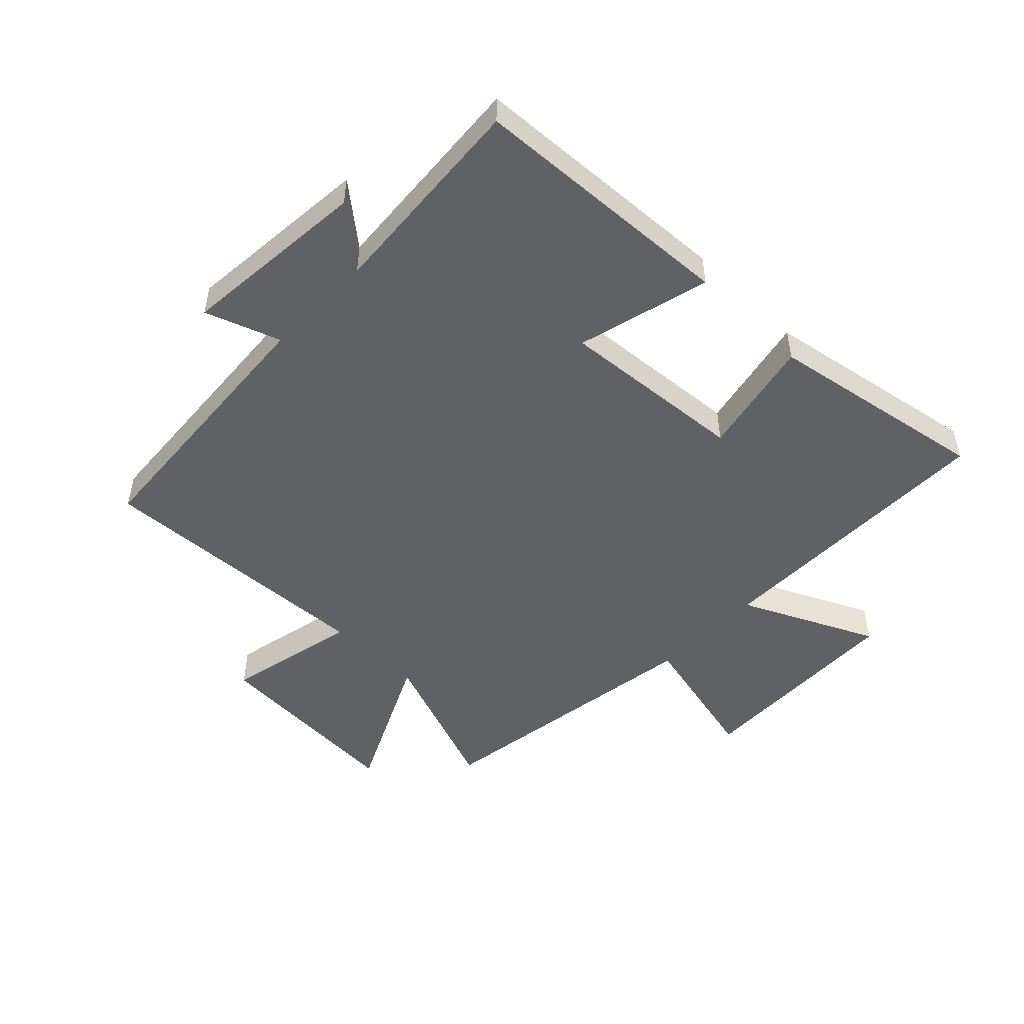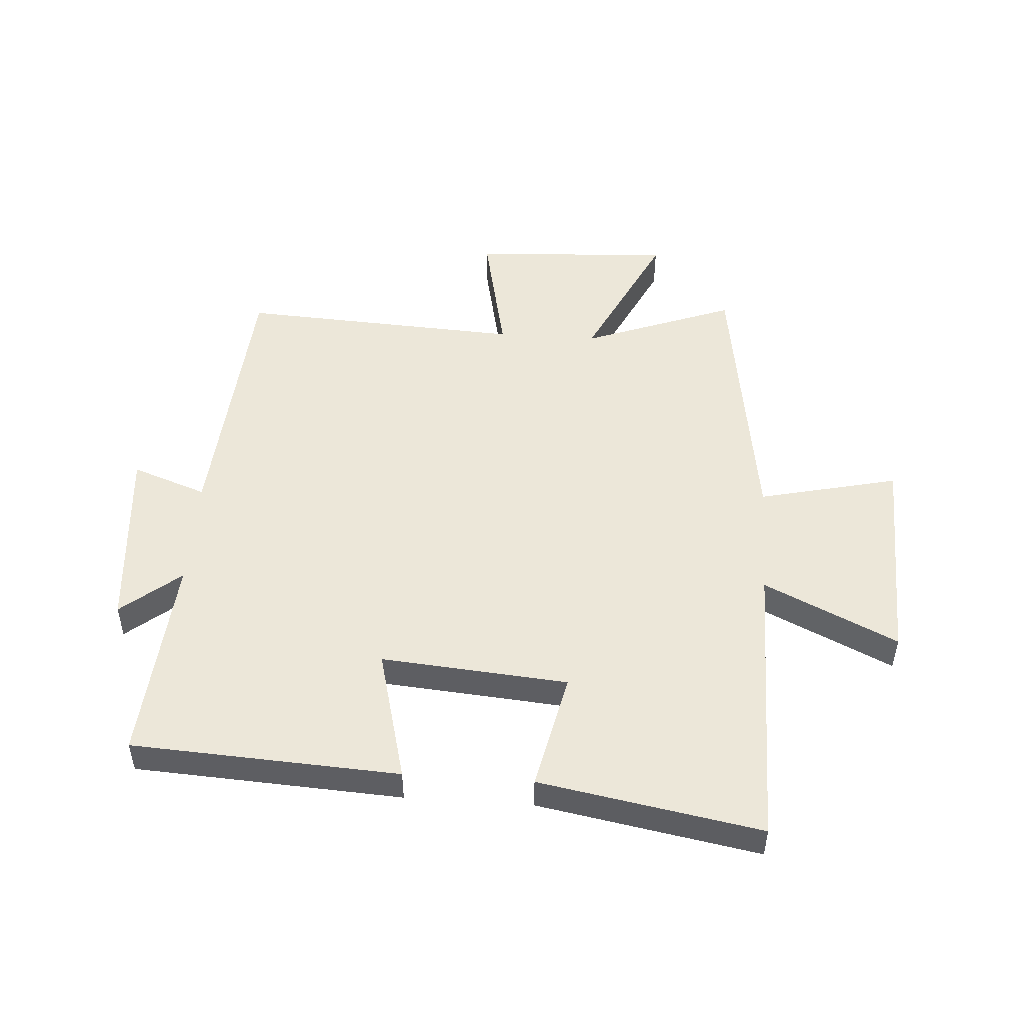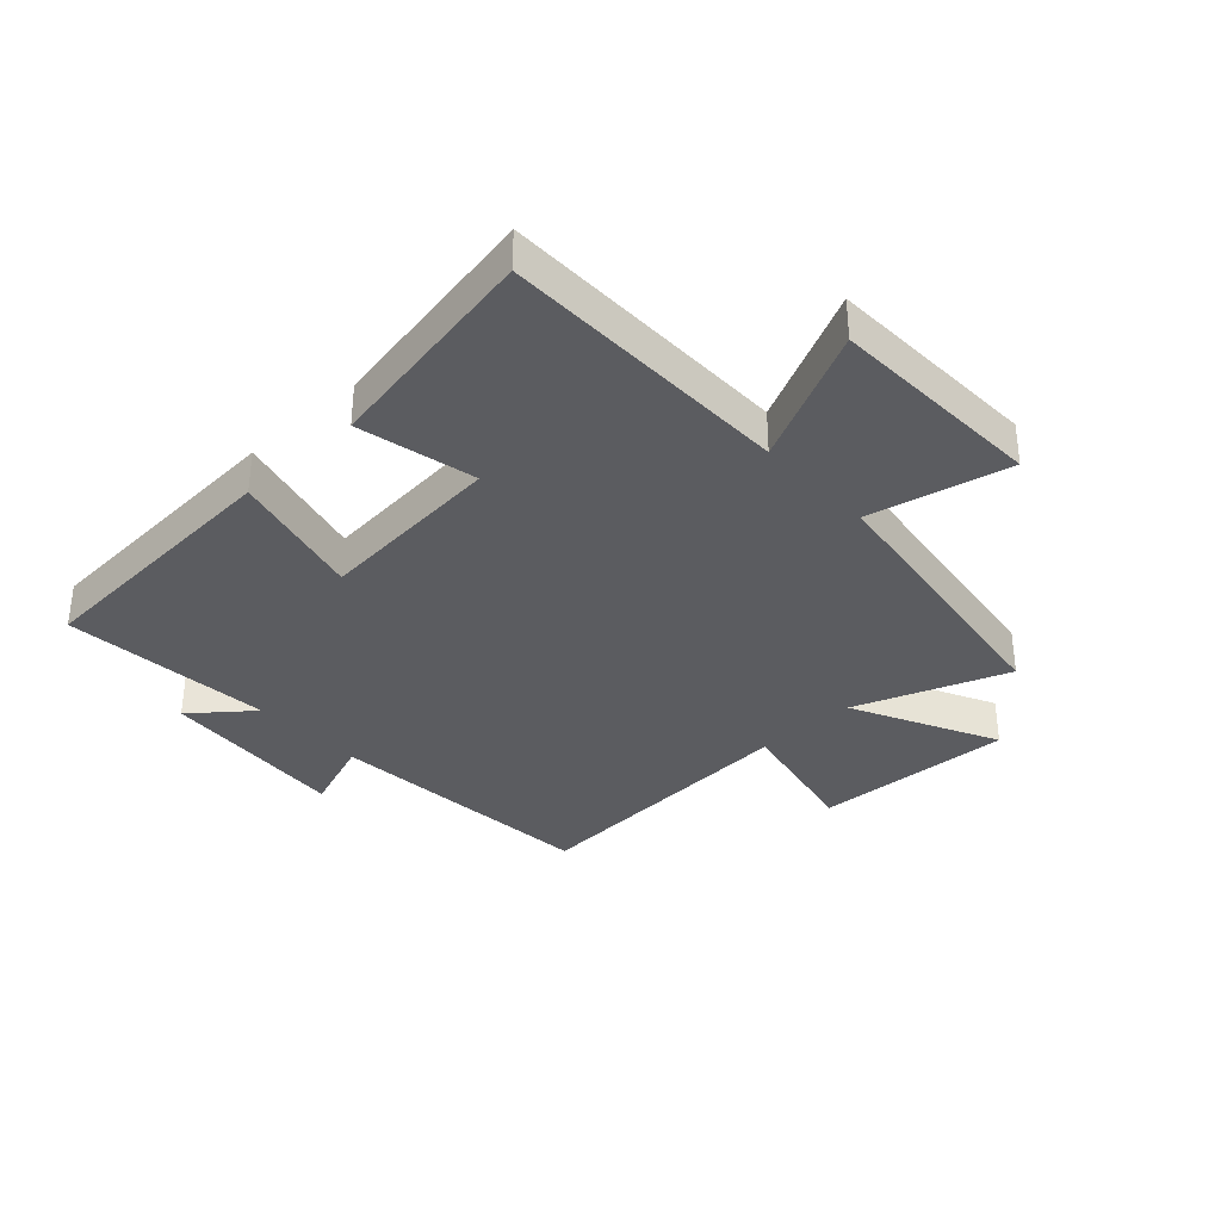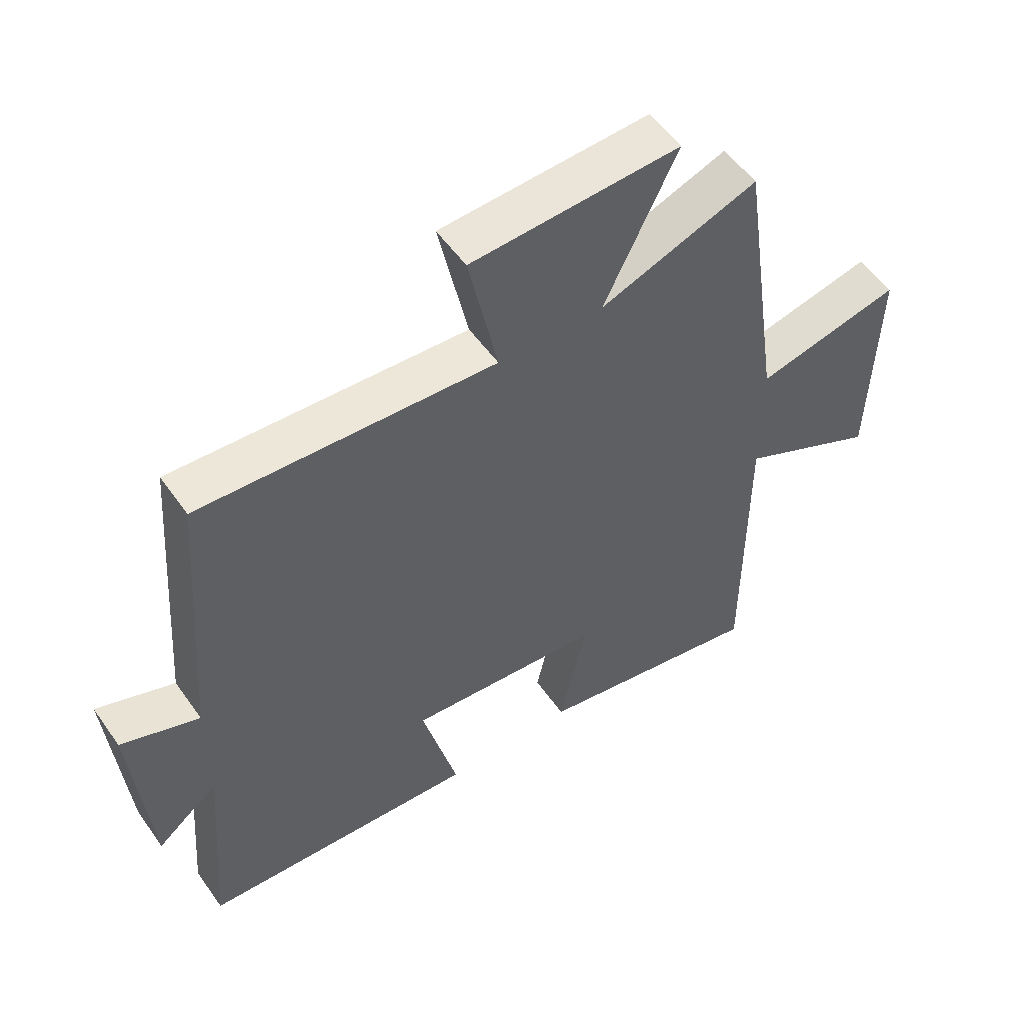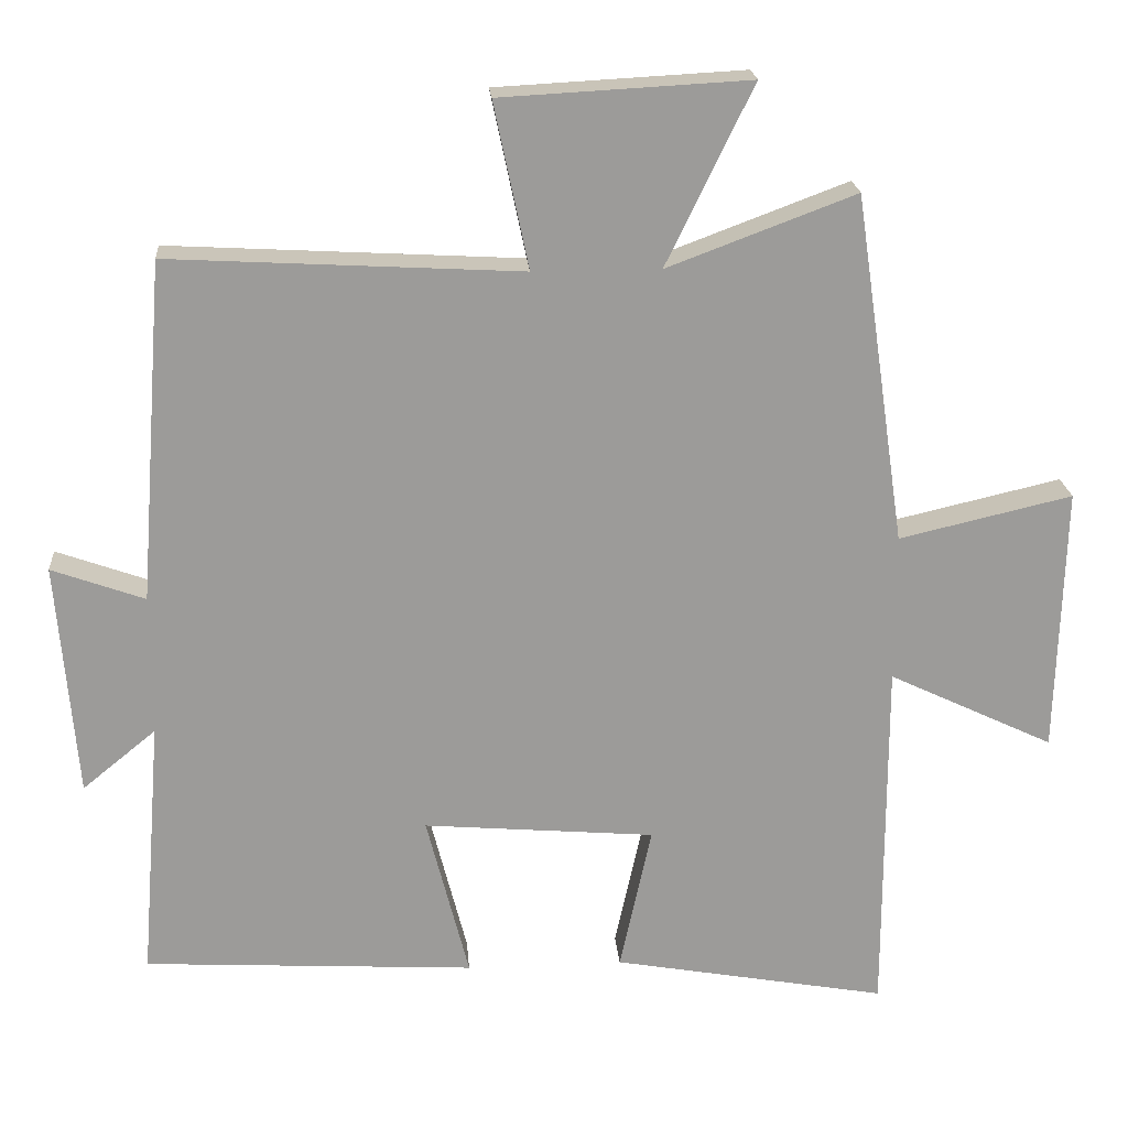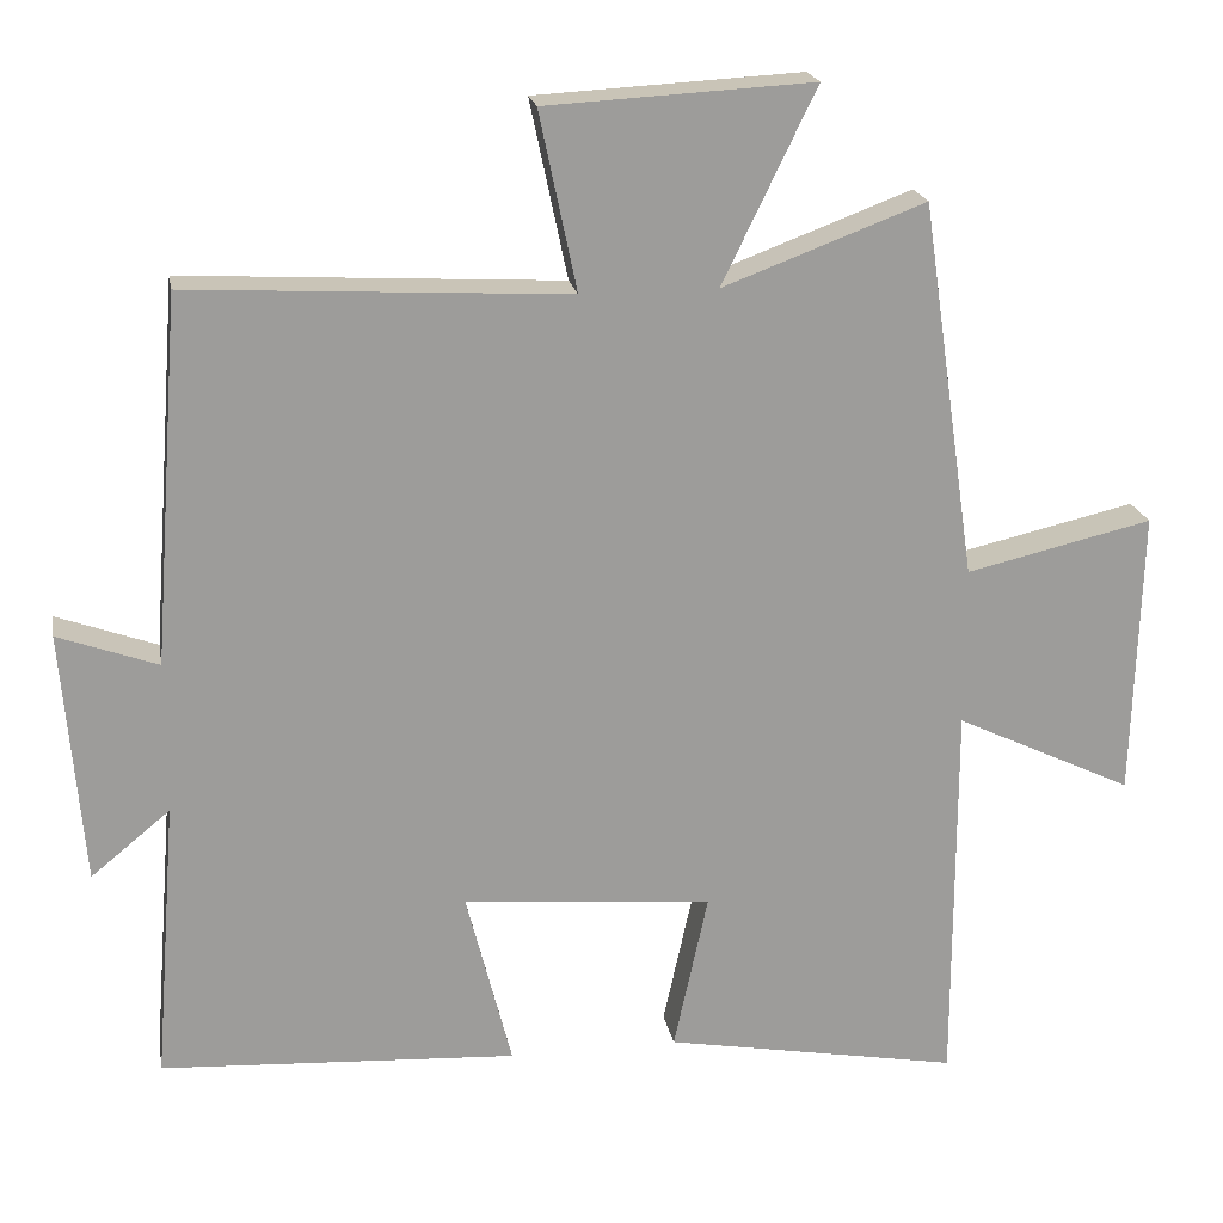
<metadata>
{"format":"obj","ext":"obj","renderer":"f3d","projection":"perspective","resolution":1024,"background":"white","views":[{"elev":-49.8,"azim":135.7,"up":"+Y"},{"elev":49.9,"azim":-176.1,"up":"+Y"},{"elev":-34.9,"azim":-136.9,"up":"+Y"},{"elev":53.9,"azim":145.5,"up":"+Z"},{"elev":20.5,"azim":175.6,"up":"+Z"},{"elev":20.0,"azim":169.9,"up":"+Z"}]}
</metadata>
<code>
v -0.5 0.07 -0.566
v -0.5 0.07 -0.076
v -0.723 0.07 -0.182
v -0.733 0.07 0.178
v -0.5 0.07 0.124
v -0.431 0.07 0.595
v -0.178 0.07 0.5
v -0.295 0.07 0.741
v 0.039 0.07 0.723
v -0.008 0.07 0.5
v 0.465 0.07 0.526
v 0.5 0.07 0.067
v 0.625 0.07 0.112
v 0.599 0.07 -0.204
v 0.5 0.07 -0.123
v 0.528 0.07 -0.475
v 0.082 0.07 -0.5
v 0.139 0.07 -0.277
v -0.173 0.07 -0.303
v -0.13 0.07 -0.5
v -0.5 0 -0.566
v -0.5 0 -0.076
v -0.723 0 -0.182
v -0.733 0 0.178
v -0.5 0 0.124
v -0.431 0 0.595
v -0.178 0 0.5
v -0.295 0 0.741
v 0.039 0 0.723
v -0.008 0 0.5
v 0.465 0 0.526
v 0.5 0 0.067
v 0.625 0 0.112
v 0.599 0 -0.204
v 0.5 0 -0.123
v 0.528 0 -0.475
v 0.082 0 -0.5
v 0.139 0 -0.277
v -0.173 0 -0.303
v -0.13 0 -0.5
f 19 20 1 2
f 18 19 2
f 15 16 17 18
f 15 18 2
f 12 13 14 15
f 12 15 2
f 11 12 2
f 10 11 2
f 7 8 9 10
f 7 10 2 3
f 5 6 7
f 5 7 3
f 3 4 5
f 22 21 40 39
f 22 39 38
f 38 37 36 35
f 22 38 35
f 35 34 33 32
f 22 35 32
f 22 32 31
f 22 31 30
f 30 29 28 27
f 23 22 30 27
f 27 26 25
f 23 27 25
f 25 24 23
f 1 21 22 2
f 2 22 23 3
f 3 23 24 4
f 4 24 25 5
f 5 25 26 6
f 6 26 27 7
f 7 27 28 8
f 8 28 29 9
f 9 29 30 10
f 10 30 31 11
f 11 31 32 12
f 12 32 33 13
f 13 33 34 14
f 14 34 35 15
f 15 35 36 16
f 16 36 37 17
f 17 37 38 18
f 18 38 39 19
f 19 39 40 20
f 20 40 21 1

</code>
